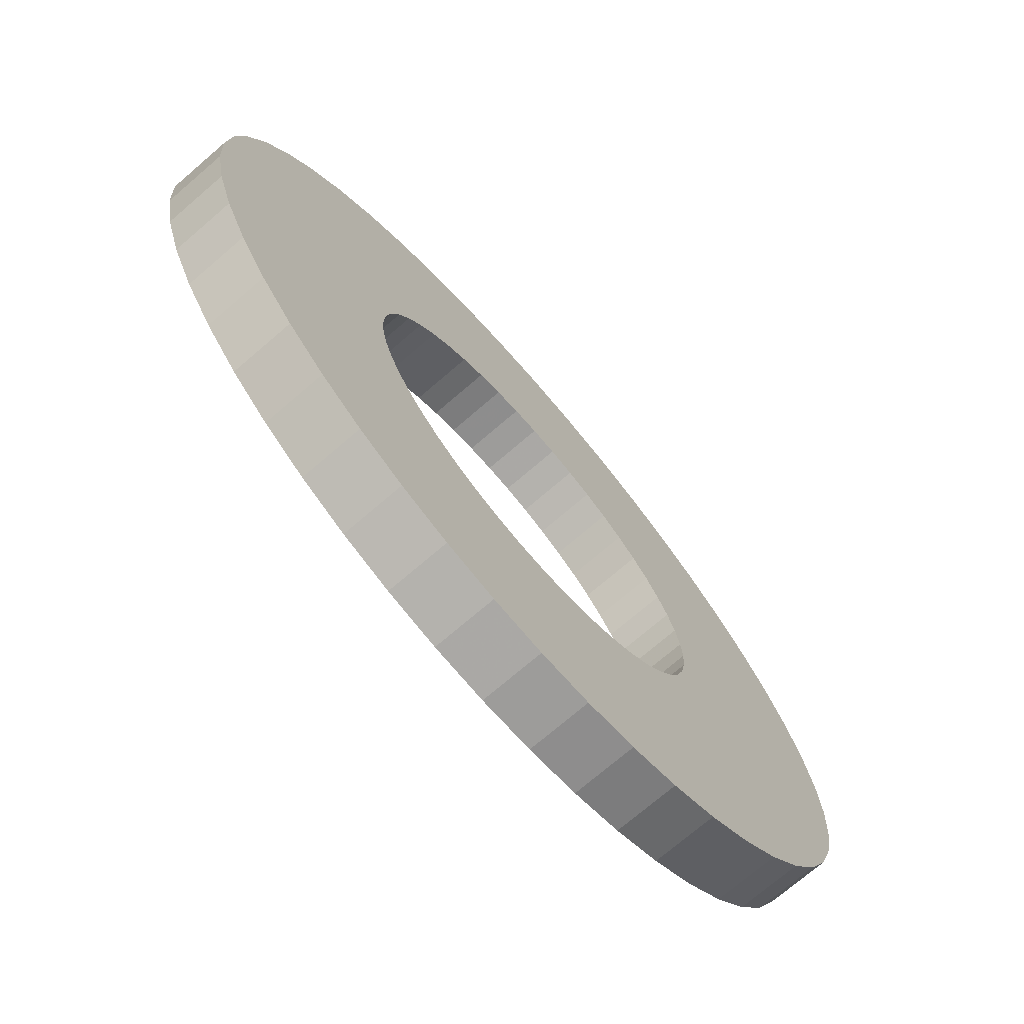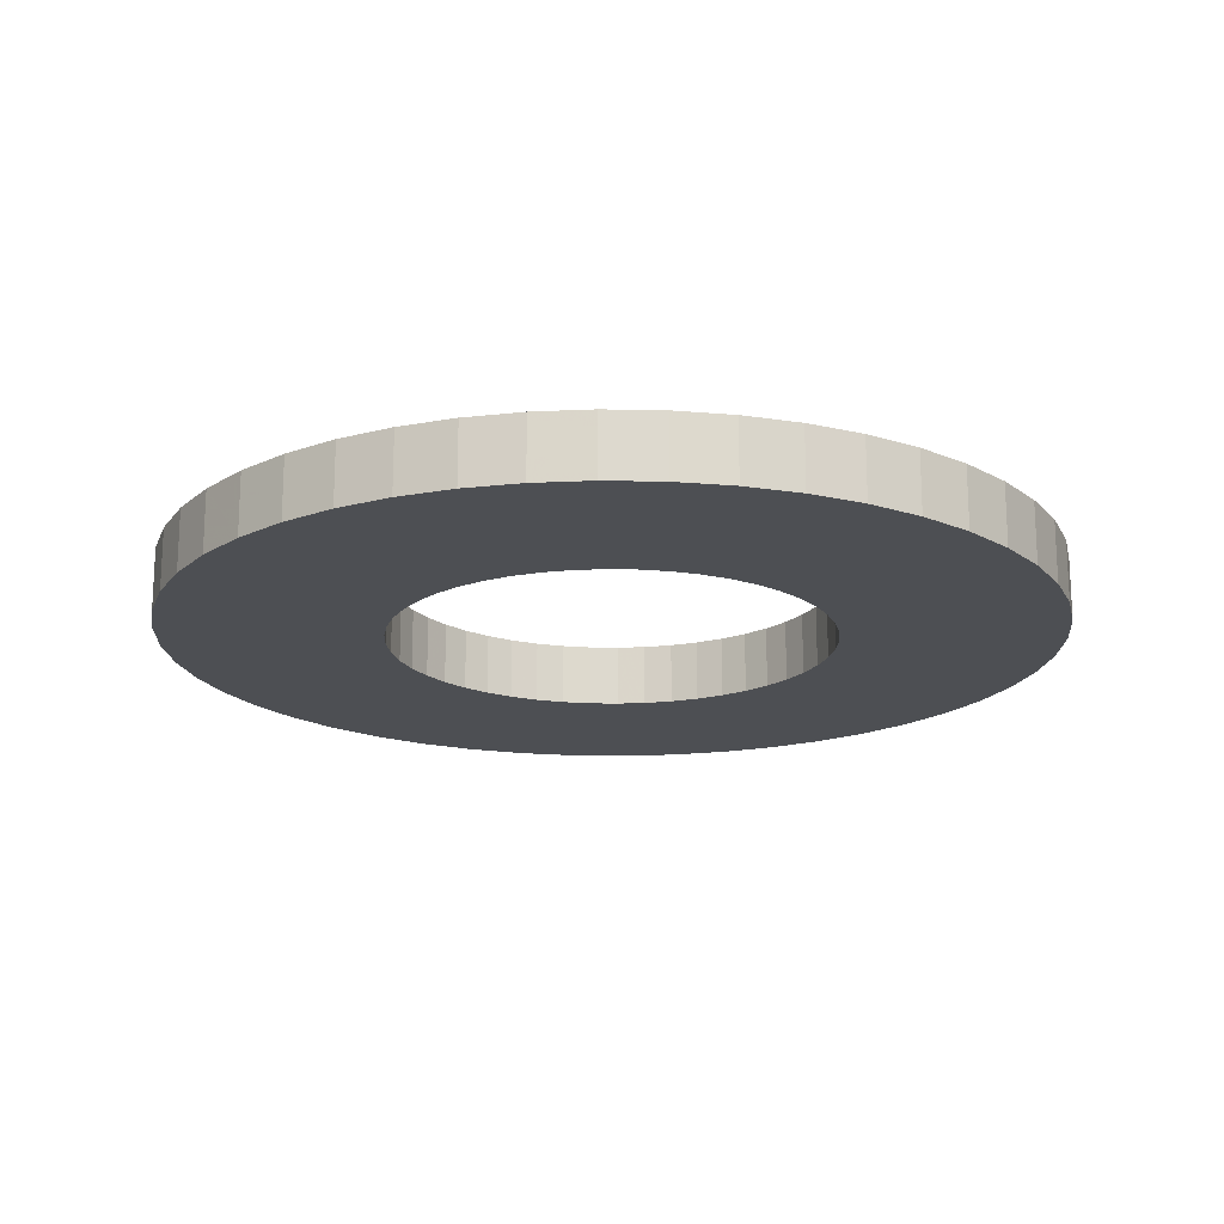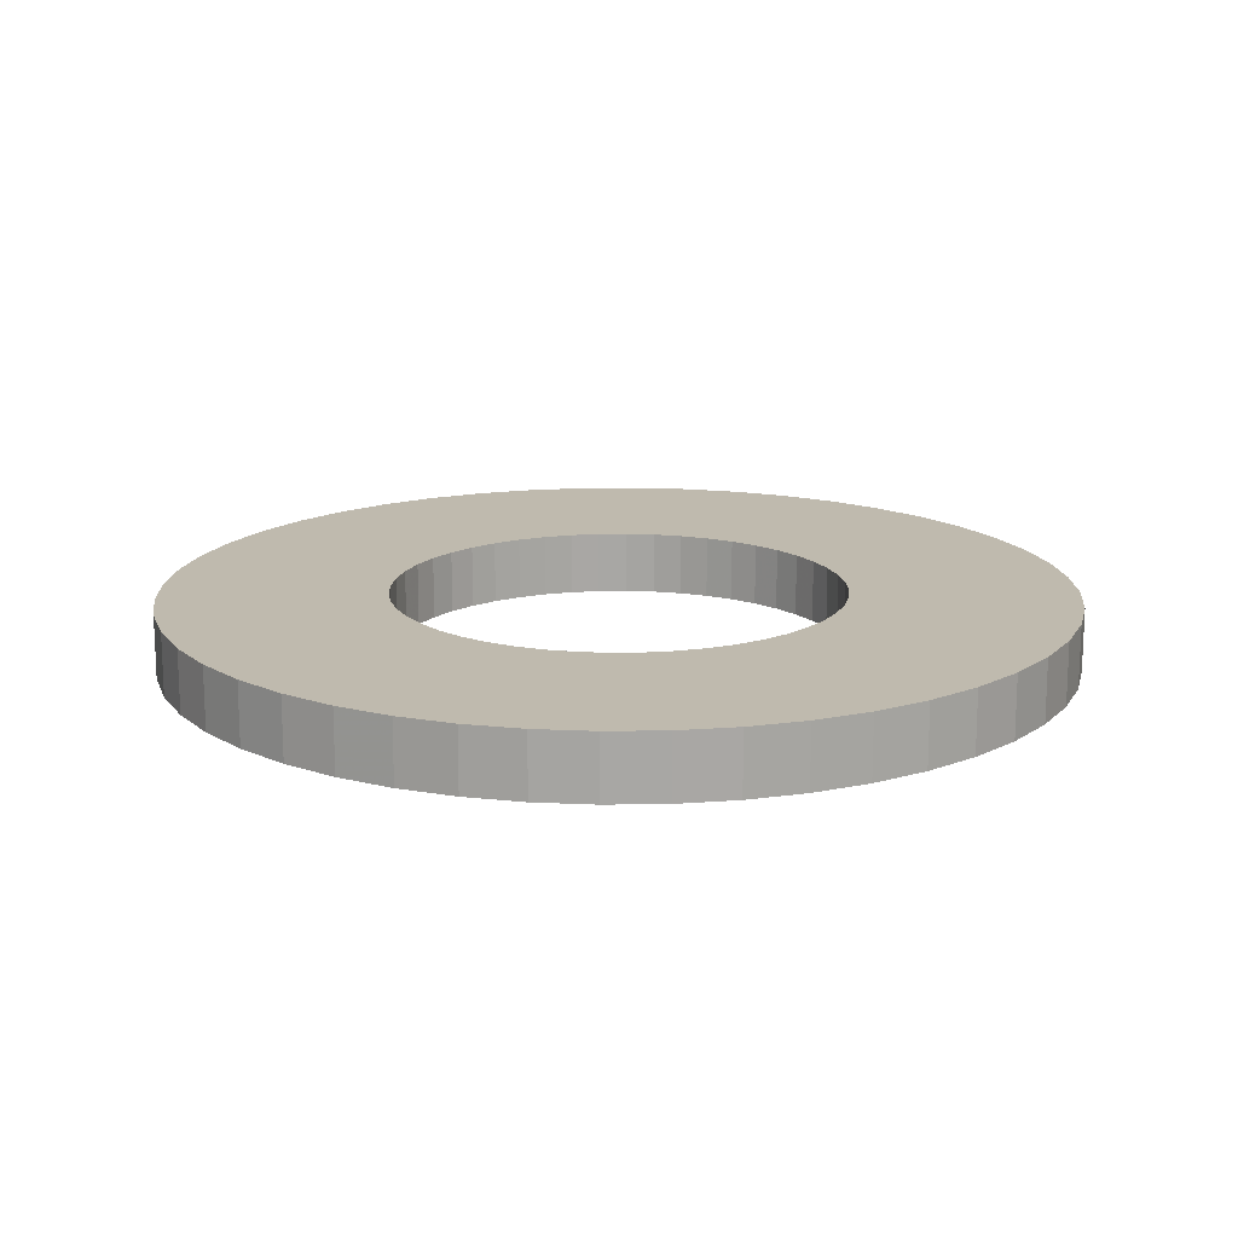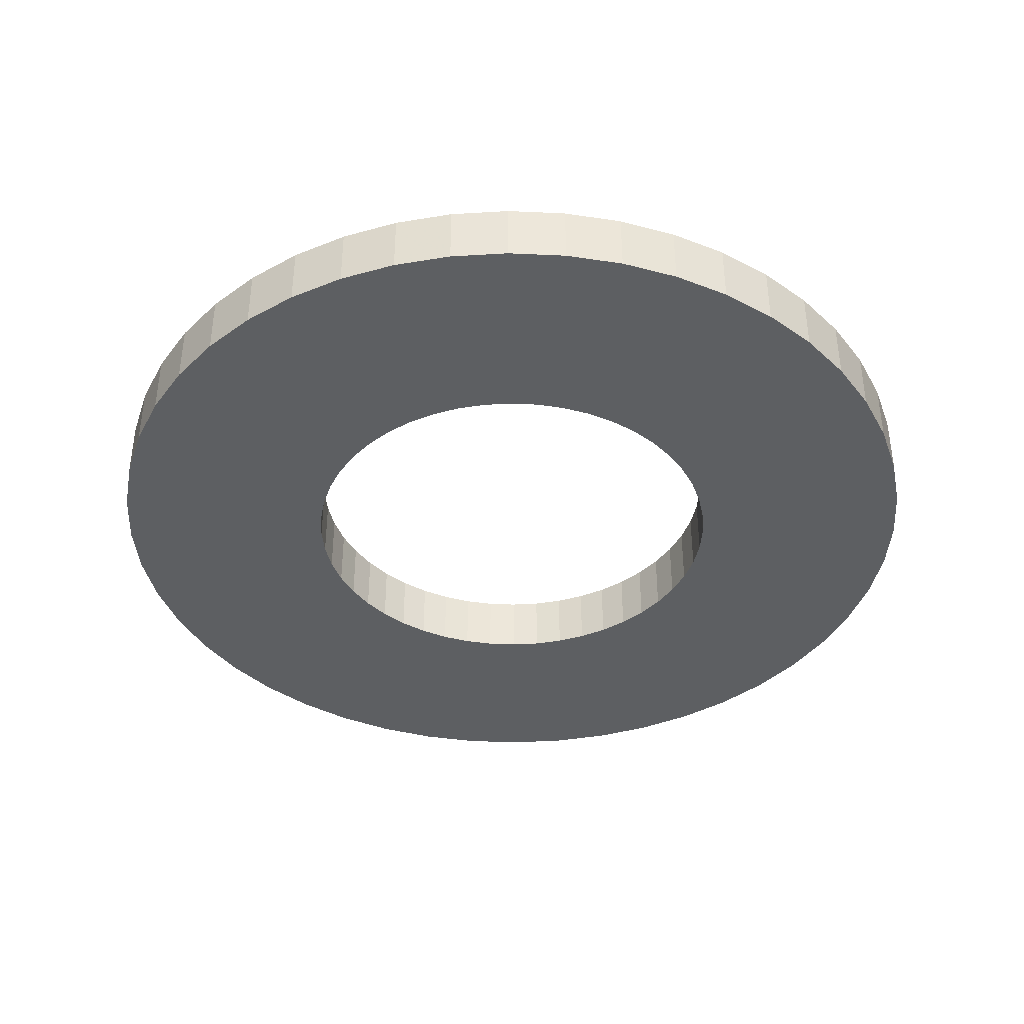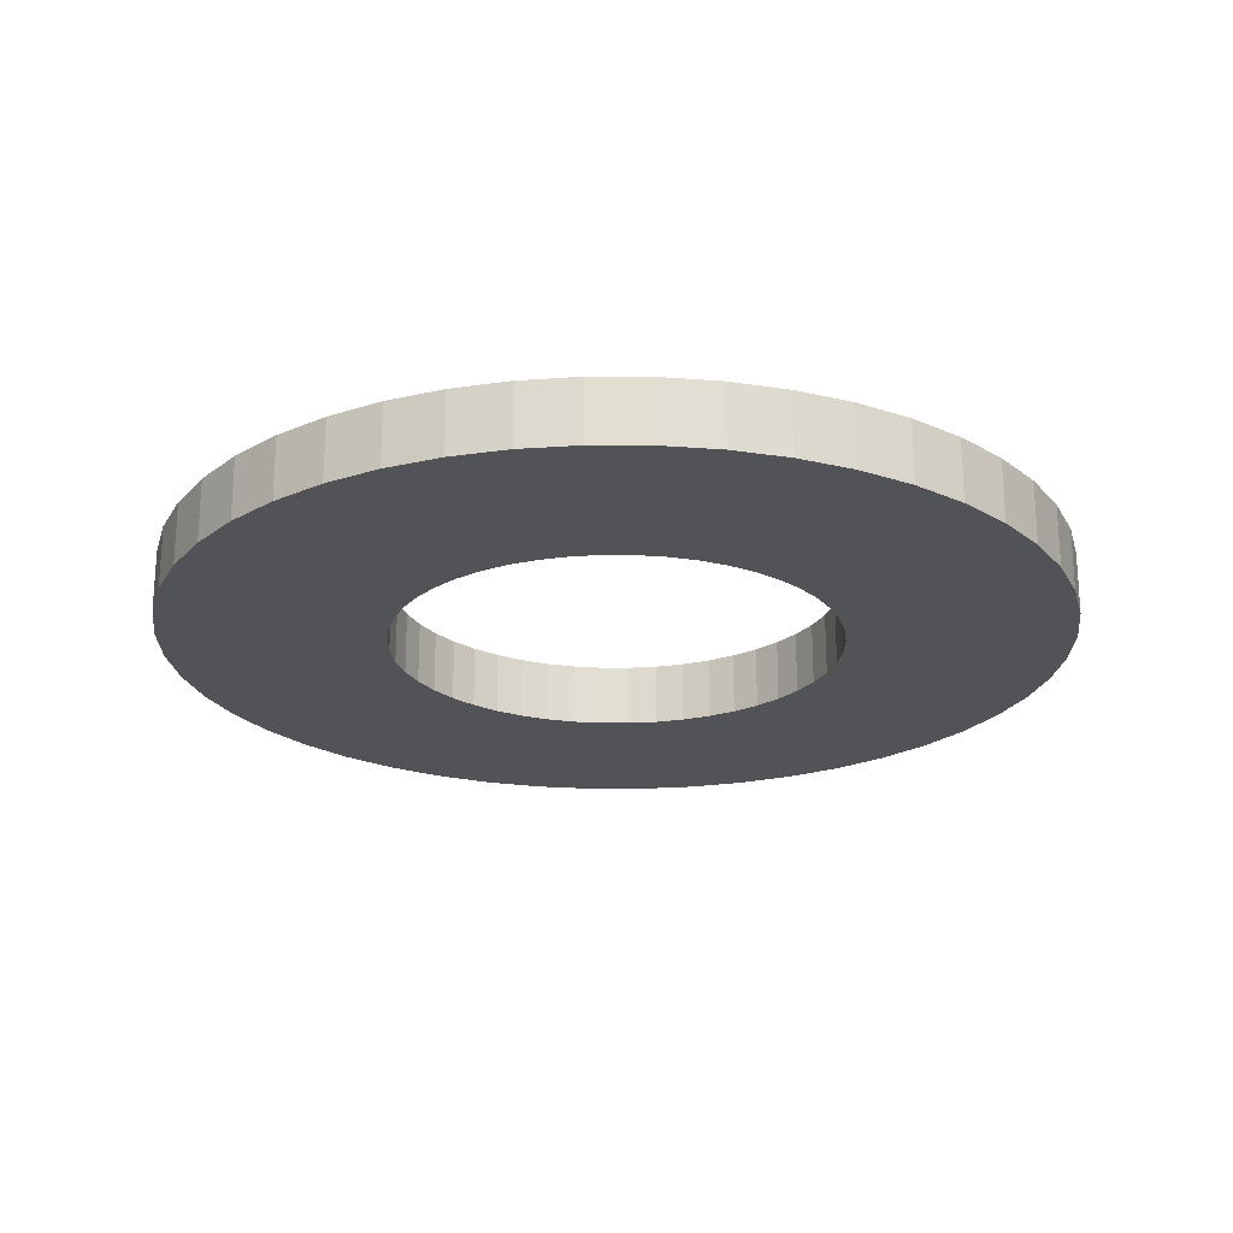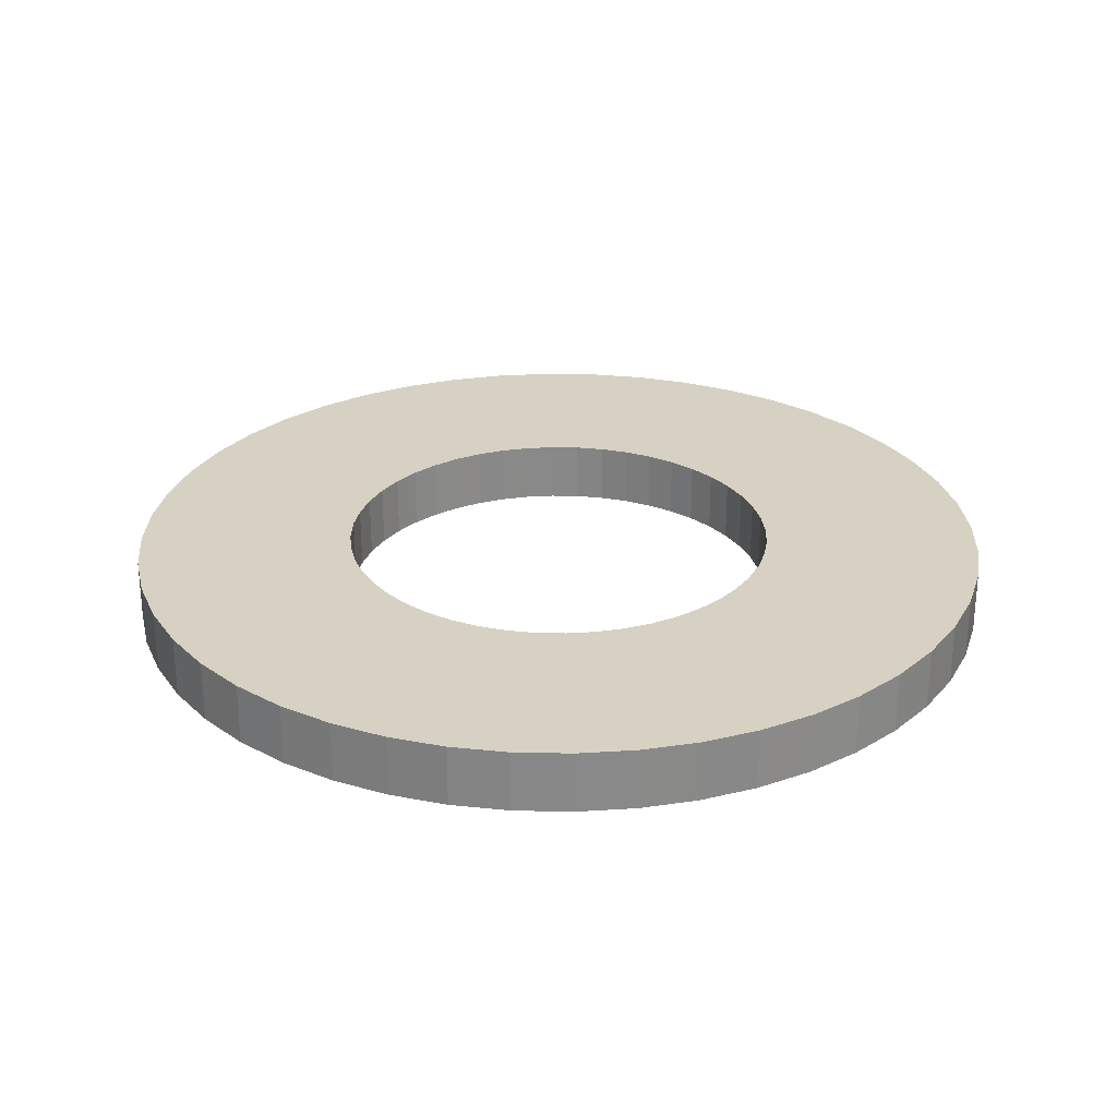
<metadata>
{"format":"obj","ext":"obj","renderer":"f3d","projection":"perspective","resolution":1024,"background":"white","views":[{"elev":-72.8,"azim":-49.3,"up":"+Y"},{"elev":-17.8,"azim":159.0,"up":"+Z"},{"elev":15.6,"azim":159.5,"up":"+Z"},{"elev":-39.5,"azim":165.5,"up":"+Z"},{"elev":-22.1,"azim":-154.1,"up":"+Z"},{"elev":27.1,"azim":-39.4,"up":"+Z"}]}
</metadata>
<code>
o obj_0
v -13.74 		38.79 		0
v -17 		39.01 		0
v -10.53 		38.15 		0
v 7.792 		17.26 		0
v 7.152 		20.47 		0
v -26.57 		37.1 		0
v 8.006 		14 		0
v 7.792 		10.74 		0
v 7.152 		7.528 		0
v -36.84 		-1.222 		0
v -36.84 		-1.222 		7
v -34.68 		-3.682 		7
v -23.47 		38.15 		0
v -34.68 		-3.682 		0
v -47.44 		-25.67 		0
v -52.36 		-21.36 		0
v -56.67 		-16.44 		0
v -60.3 		-11 		0
v -63.19 		-5.134 		0
v -65.3 		1.06 		0
v -66.57 		7.474 		0
v -67 		14 		0
v -66.57 		20.53 		0
v -65.3 		26.94 		0
v -38.65 		1.498 		0
v -20.26 		38.79 		0
v -63.19 		33.13 		0
v -38.65 		1.498 		7
v 2.838 		29.22 		7
v 4.654 		26.5 		7
v -40.1 		4.432 		0
v -40.1 		4.432 		7
v -17 		64 		0
v -10.47 		63.57 		0
v -4.06 		62.3 		0
v 2.134 		60.19 		0
v 8 		57.3 		0
v 6.102 		23.57 		7
v -23.53 		63.57 		0
v 7.152 		20.47 		7
v 7.792 		17.26 		7
v -41.15 		7.528 		0
v -41.15 		7.528 		7
v 13.44 		53.67 		0
v 18.36 		49.36 		0
v 22.67 		44.44 		0
v 26.3 		39 		0
v 29.19 		33.13 		0
v 31.3 		26.94 		0
v 32.57 		20.53 		0
v -41.79 		10.74 		0
v 33 		14 		0
v -41.79 		10.74 		7
v 32.57 		7.474 		0
v 6.102 		4.432 		0
v 31.3 		1.06 		0
v 29.19 		-5.134 		0
v 26.3 		-11 		0
v 8.006 		14 		7
v 4.654 		1.498 		0
v 7.792 		10.74 		7
v -42.01 		14 		0
v -42.01 		14 		7
v -17 		-11 		0
v 22.67 		-16.44 		0
v 18.36 		-21.36 		0
v 7.152 		7.528 		7
v 13.44 		-25.67 		0
v 2.838 		-1.222 		0
v -41.79 		17.26 		0
v -41.79 		17.26 		7
v 0.682 		-3.682 		0
v -41.15 		20.47 		0
v -41.15 		20.47 		7
v -1.778 		-5.838 		0
v -40.1 		23.57 		0
v -40.1 		23.57 		7
v -4.498 		-7.654 		0
v 33 		14 		7
v -42 		57.3 		0
v 32.57 		20.53 		7
v -36.13 		60.19 		0
v 31.3 		26.94 		7
v -29.94 		62.3 		0
v 29.19 		33.13 		7
v -38.65 		26.5 		0
v -38.65 		26.5 		7
v -7.432 		-9.102 		0
v -60.3 		39 		0
v -56.67 		44.44 		0
v -52.36 		49.36 		0
v -47.44 		53.67 		0
v -10.53 		-10.15 		0
v -36.84 		29.22 		0
v 26.3 		-11 		7
v -36.84 		29.22 		7
v 29.19 		-5.134 		7
v 31.3 		1.06 		7
v 32.57 		7.474 		7
v -26.57 		-9.102 		0
v -13.74 		-10.79 		0
v -34.68 		31.68 		0
v -34.68 		31.68 		7
v -17 		-11 		7
v -29.5 		-7.654 		0
v 13.44 		-25.67 		7
v 18.36 		-21.36 		7
v 22.67 		-16.44 		7
v -20.26 		-10.79 		0
v -32.22 		33.84 		0
v -32.22 		33.84 		7
v -32.22 		-5.838 		0
v -23.47 		-10.15 		0
v -29.5 		35.65 		0
v -29.5 		35.65 		7
v -29.94 		62.3 		7
v -36.13 		60.19 		7
v -42 		57.3 		7
v -26.57 		37.1 		7
v -7.432 		37.1 		0
v -47.44 		53.67 		7
v -52.36 		49.36 		7
v -56.67 		44.44 		7
v -60.3 		39 		7
v -4.498 		35.65 		0
v -42 		-29.3 		0
v -26.57 		-9.102 		7
v -42 		-29.3 		7
v -1.778 		33.84 		0
v -36.13 		-32.19 		0
v -36.13 		-32.19 		7
v -29.5 		-7.654 		7
v 0.682 		31.68 		0
v -29.94 		-34.3 		0
v -29.94 		-34.3 		7
v -23.53 		-35.57 		0
v -23.53 		-35.57 		7
v -32.22 		-5.838 		7
v 2.838 		29.22 		0
v -17 		-36 		0
v -17 		-36 		7
v -10.47 		-35.57 		0
v -10.47 		-35.57 		7
v 4.654 		26.5 		0
v -4.06 		-34.3 		0
v -4.06 		-34.3 		7
v 2.134 		-32.19 		0
v 2.134 		-32.19 		7
v 6.102 		23.57 		0
v 8 		-29.3 		0
v 8 		-29.3 		7
v 6.102 		4.432 		7
v 4.654 		1.498 		7
v 2.838 		-1.222 		7
v 0.682 		-3.682 		7
v -63.19 		33.13 		7
v -65.3 		26.94 		7
v -1.778 		-5.838 		7
v -66.57 		20.53 		7
v -4.498 		-7.654 		7
v -67 		14 		7
v -17 		39.01 		7
v -13.74 		38.79 		7
v -66.57 		7.474 		7
v -65.3 		1.06 		7
v -63.19 		-5.134 		7
v -60.3 		-11 		7
v -10.53 		38.15 		7
v -56.67 		-16.44 		7
v -52.36 		-21.36 		7
v -47.44 		-25.67 		7
v -7.432 		-9.102 		7
v -10.53 		-10.15 		7
v -13.74 		-10.79 		7
v -17 		64 		7
v -23.53 		63.57 		7
v -23.47 		38.15 		7
v -20.26 		38.79 		7
v 26.3 		39 		7
v 22.67 		44.44 		7
v -20.26 		-10.79 		7
v 18.36 		49.36 		7
v -10.47 		63.57 		7
v -23.47 		-10.15 		7
v 13.44 		53.67 		7
v 8 		57.3 		7
v 2.134 		60.19 		7
v -4.06 		62.3 		7
v -7.432 		37.1 		7
v -4.498 		35.65 		7
v -1.778 		33.84 		7
v 0.682 		31.68 		7
g group_0_16089887
f 33 34 2
f 48 49 149
f 5 149 49
f 100 126 105
f 1 2 34
f 45 46 133
f 1 35 3
f 49 50 4
f 10 11 12
f 10 12 14
f 13 84 26
f 25 28 11
f 25 11 10
f 31 32 28
f 31 28 25
f 29 30 179
f 35 1 34
f 36 120 35
f 44 129 37
f 37 120 36
f 26 39 2
f 33 2 39
f 40 83 38
f 85 179 38
f 32 31 43
f 42 43 31
f 139 133 46
f 144 139 47
f 48 149 47
f 51 53 43
f 51 43 42
f 60 58 69
f 55 58 60
f 8 7 54
f 4 5 49
f 7 4 50
f 50 52 7
f 52 54 7
f 54 56 8
f 55 9 56
f 56 57 55
f 58 55 57
f 79 81 59
f 41 83 40
f 9 8 56
f 53 51 62
f 53 62 63
f 88 78 150
f 68 150 75
f 93 88 145
f 70 71 63
f 70 63 62
f 65 69 58
f 73 74 71
f 73 71 70
f 114 80 6
f 6 84 13
f 76 77 74
f 76 74 73
f 69 65 72
f 65 66 72
f 84 6 82
f 39 26 84
f 86 87 77
f 86 77 76
f 66 68 72
f 75 72 68
f 80 110 92
f 92 102 91
f 91 102 90
f 83 41 81
f 85 38 83
f 41 59 81
f 61 99 59
f 67 152 98
f 95 97 152
f 97 98 152
f 61 67 98
f 98 99 61
f 79 59 99
f 94 96 87
f 94 87 86
f 78 75 150
f 102 103 96
f 102 96 94
f 142 140 101
f 107 155 106
f 108 155 107
f 150 147 88
f 110 111 103
f 110 103 102
f 147 145 88
f 101 93 145
f 114 115 111
f 114 111 110
f 145 142 101
f 126 15 112
f 14 112 15
f 118 119 117
f 116 117 119
f 121 111 118
f 119 177 116
f 6 119 115
f 6 115 114
f 3 35 120
f 15 16 14
f 123 103 122
f 124 96 123
f 16 17 14
f 125 120 37
f 126 130 131
f 126 131 128
f 10 14 17
f 130 134 135
f 130 135 131
f 134 136 137
f 134 137 135
f 17 18 10
f 129 44 133
f 125 37 129
f 136 140 141
f 136 141 137
f 141 140 142
f 141 142 143
f 44 45 133
f 145 146 143
f 145 143 142
f 147 148 146
f 147 146 145
f 19 20 31
f 20 21 51
f 150 151 148
f 150 148 147
f 166 167 32
f 106 151 150
f 144 47 149
f 46 47 139
f 41 4 7
f 41 7 59
f 21 22 62
f 8 61 59
f 8 59 7
f 73 70 24
f 58 57 97
f 58 97 95
f 57 56 98
f 57 98 97
f 53 165 43
f 9 67 61
f 9 61 8
f 56 54 99
f 56 99 98
f 24 27 76
f 71 74 157
f 32 43 165
f 54 52 79
f 54 79 99
f 9 152 67
f 94 90 102
f 102 92 110
f 50 81 79
f 50 79 52
f 116 176 84
f 39 84 176
f 114 110 80
f 80 82 6
f 84 82 117
f 84 117 116
f 49 83 81
f 49 81 50
f 156 157 77
f 74 77 157
f 82 80 118
f 82 118 117
f 48 85 83
f 48 83 49
f 124 156 77
f 111 121 103
f 80 92 121
f 80 121 118
f 85 48 47
f 115 118 111
f 92 91 122
f 92 122 121
f 119 118 115
f 103 123 96
f 152 9 55
f 91 90 123
f 91 123 122
f 90 89 124
f 90 124 123
f 121 122 103
f 152 55 60
f 152 60 153
f 153 60 69
f 153 69 154
f 12 11 169
f 167 169 11
f 11 28 167
f 28 32 167
f 165 166 32
f 170 171 12
f 119 6 177
f 13 177 6
f 51 42 20
f 42 31 20
f 62 51 21
f 22 23 62
f 70 62 23
f 23 24 70
f 76 73 24
f 27 89 76
f 86 76 89
f 94 86 89
f 89 90 94
f 18 19 31
f 31 25 18
f 25 10 18
f 72 155 154
f 72 154 69
f 156 124 27
f 89 27 124
f 27 24 157
f 27 157 156
f 75 158 155
f 75 155 72
f 24 23 159
f 24 159 157
f 109 64 140
f 140 136 109
f 136 134 109
f 113 109 134
f 100 113 134
f 130 100 134
f 112 105 126
f 126 100 130
f 64 101 140
f 23 22 161
f 23 161 159
f 78 160 158
f 78 158 75
f 161 22 21
f 161 21 164
f 87 124 77
f 96 124 87
f 63 164 53
f 157 159 71
f 63 71 159
f 159 161 63
f 164 63 161
f 165 53 164
f 127 132 128
f 171 128 138
f 128 131 127
f 184 127 135
f 135 137 181
f 21 20 165
f 21 165 164
f 88 172 160
f 88 160 78
f 20 19 166
f 20 166 165
f 93 173 172
f 93 172 88
f 19 18 167
f 19 167 166
f 106 158 151
f 148 151 172
f 146 148 172
f 137 141 181
f 138 12 171
f 104 181 141
f 141 143 174
f 173 174 146
f 172 173 146
f 18 17 169
f 18 169 167
f 189 188 168
f 187 189 186
f 190 191 186
f 30 38 179
f 175 33 39
f 175 39 176
f 101 174 173
f 101 173 93
f 17 16 170
f 17 170 169
f 15 171 170
f 15 170 16
f 174 101 64
f 174 64 104
f 47 179 85
f 183 175 162
f 175 176 162
f 15 126 171
f 128 171 126
f 47 46 180
f 47 180 179
f 109 181 104
f 109 104 64
f 46 45 182
f 46 182 180
f 45 44 185
f 45 185 182
f 113 184 181
f 113 181 109
f 177 178 116
f 176 116 178
f 178 162 176
f 183 162 163
f 168 188 163
f 188 189 187
f 183 163 188
f 37 186 44
f 185 44 186
f 127 100 105
f 127 105 132
f 184 113 127
f 100 127 113
f 132 105 112
f 132 112 138
f 179 180 29
f 192 29 180
f 180 182 192
f 186 191 185
f 185 192 182
f 37 36 187
f 37 187 186
f 36 35 188
f 36 188 187
f 120 189 3
f 14 12 138
f 14 138 112
f 35 34 183
f 35 183 188
f 153 95 152
f 34 33 175
f 34 175 183
f 125 190 189
f 125 189 120
f 1 163 162
f 1 162 2
f 3 168 163
f 3 163 1
f 129 191 190
f 129 190 125
f 3 189 168
f 155 108 154
f 154 95 153
f 133 192 191
f 133 191 129
f 26 178 177
f 26 177 13
f 2 162 178
f 2 178 26
f 192 133 139
f 192 139 29
f 150 68 106
f 160 151 158
f 68 66 107
f 68 107 106
f 66 65 108
f 66 108 107
f 29 139 144
f 29 144 30
f 58 95 65
f 108 65 95
f 172 151 160
f 158 106 155
f 143 146 174
f 95 154 108
f 30 144 149
f 30 149 38
f 174 104 141
f 38 149 5
f 38 5 40
f 181 184 135
f 131 135 127
f 40 5 4
f 40 4 41
f 132 138 128
f 169 170 12
f 190 186 189
f 192 185 191

</code>
